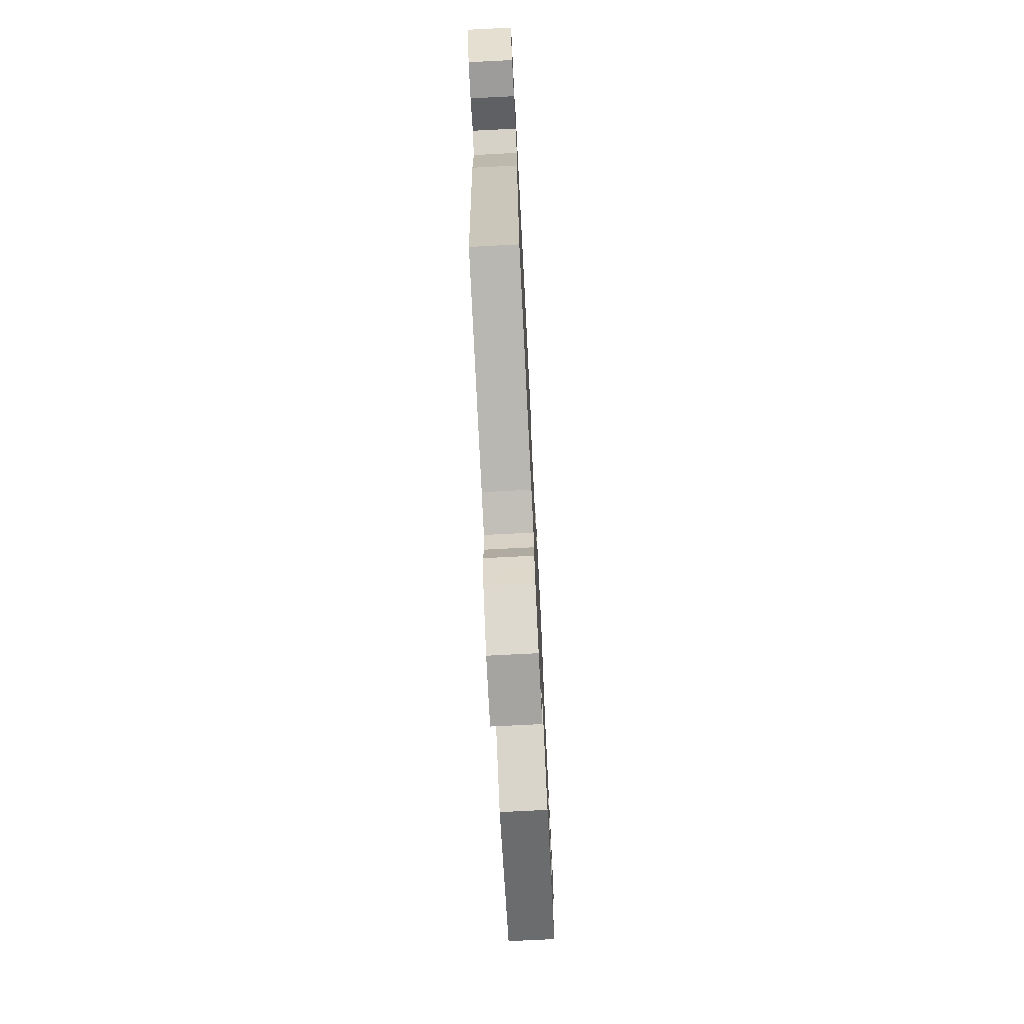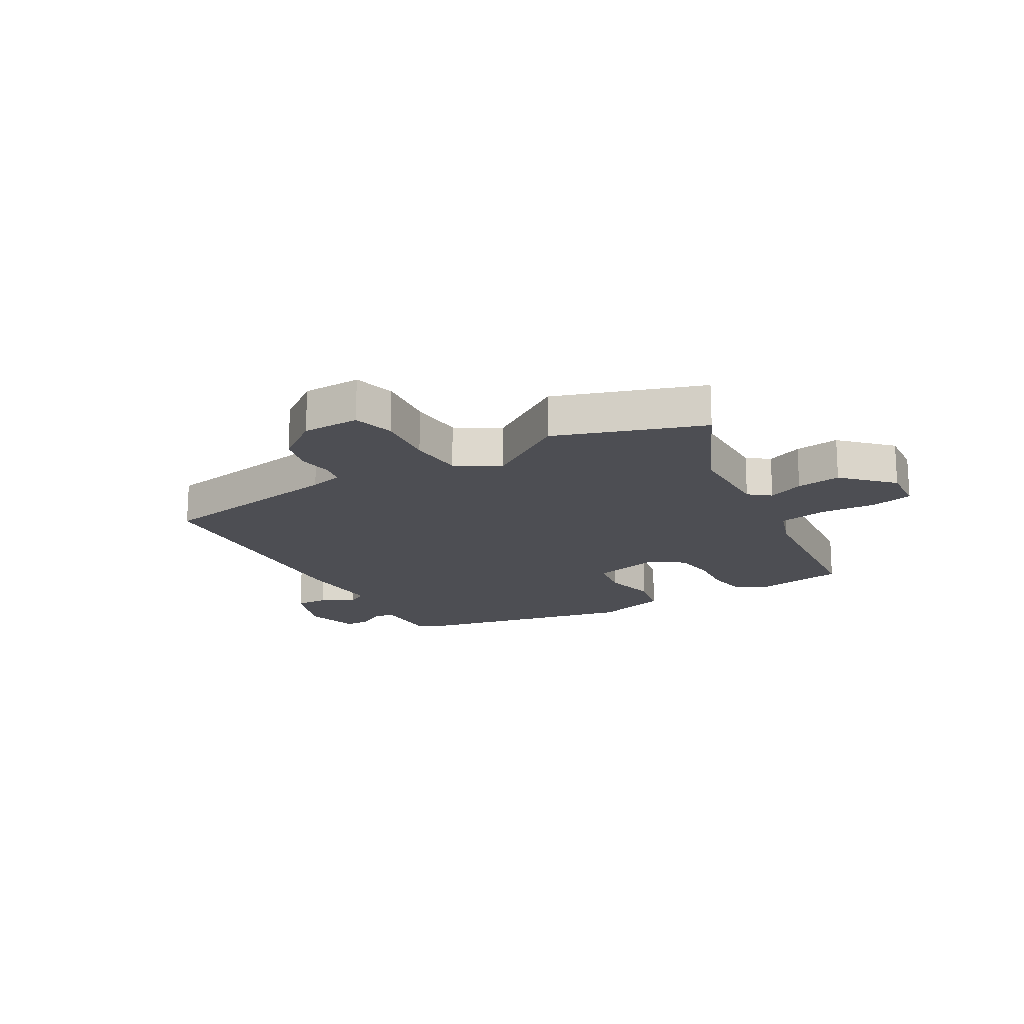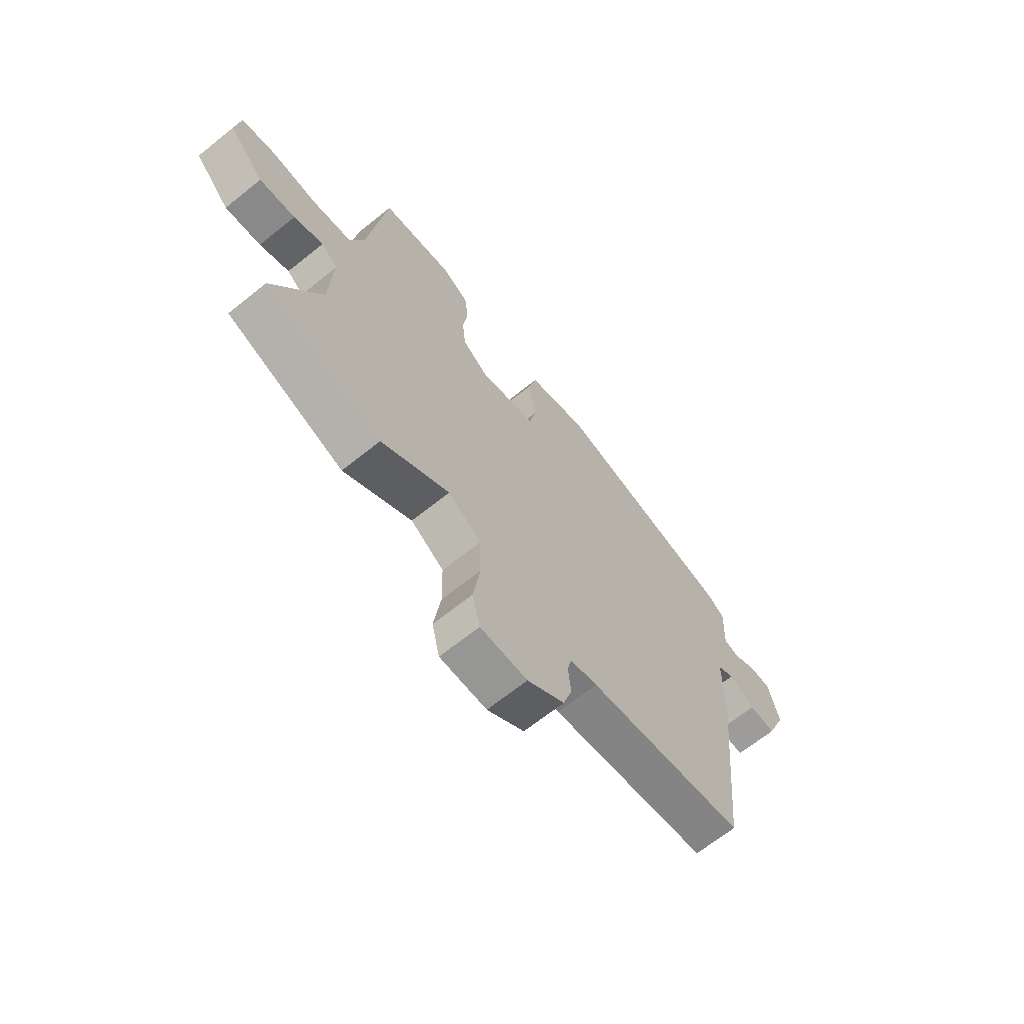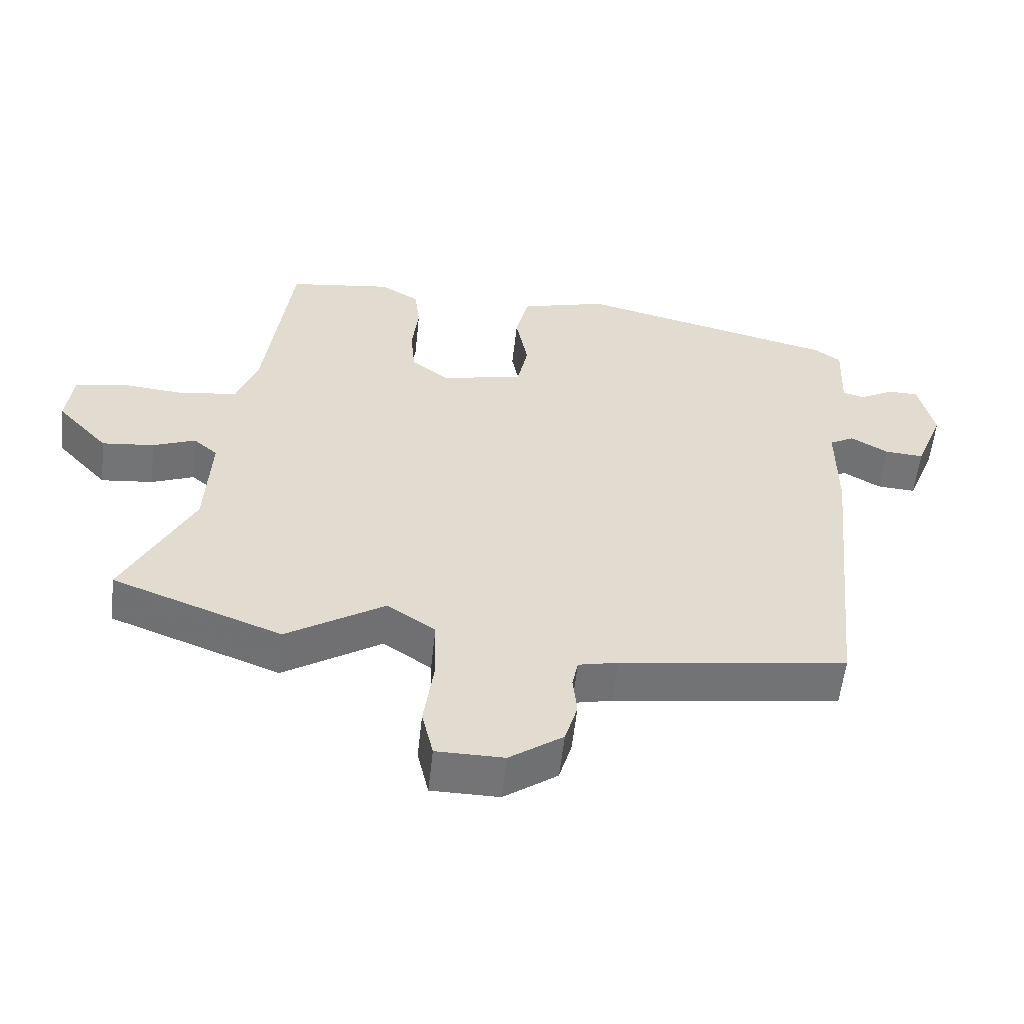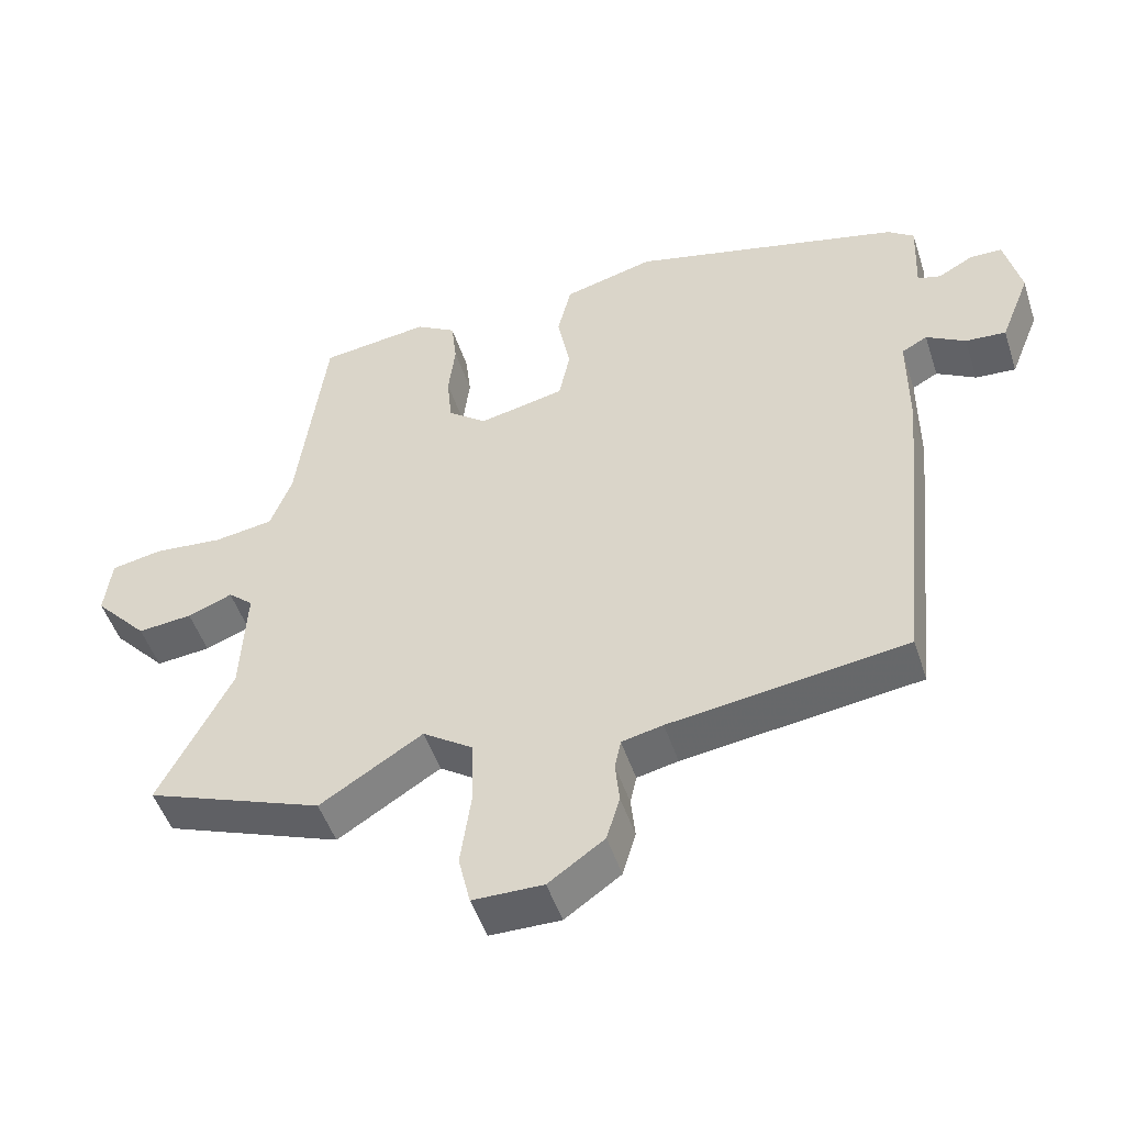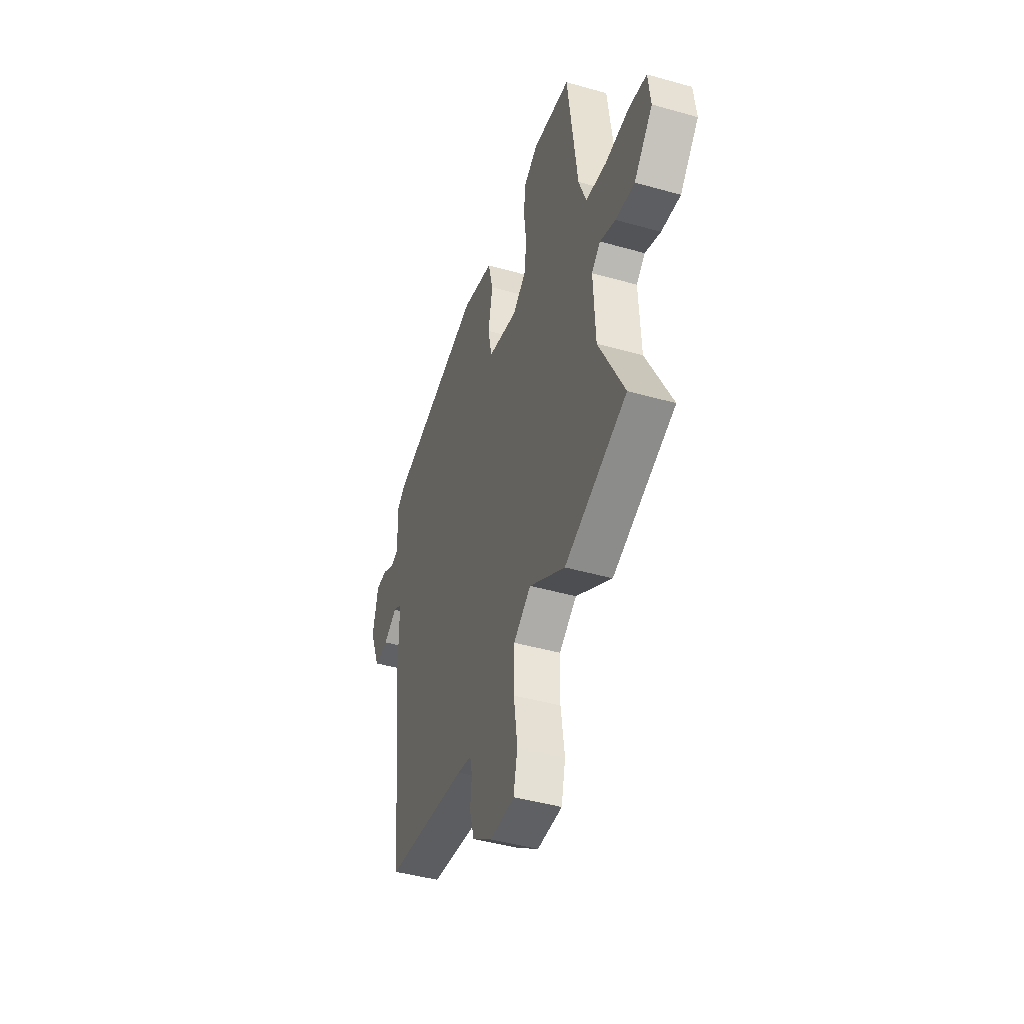
<metadata>
{"format":"obj","ext":"obj","renderer":"f3d","projection":"perspective","resolution":1024,"background":"white","views":[{"elev":-74.1,"azim":92.9,"up":"+Z"},{"elev":-17.3,"azim":-147.9,"up":"+Y"},{"elev":-67.3,"azim":-51.2,"up":"+Z"},{"elev":-56.3,"azim":-6.2,"up":"+Z"},{"elev":-49.4,"azim":17.9,"up":"+Z"},{"elev":-43.9,"azim":-108.4,"up":"+Z"}]}
</metadata>
<code>
v -0.441 0.07 0.498
v -0.285 0.07 0.519
v -0.227 0.07 0.484
v -0.219 0.07 0.415
v -0.229 0.07 0.334
v -0.222 0.07 0.26
v -0.166 0.07 0.217
v -0.043 0.07 0.244
v -0.027 0.07 0.321
v -0.045 0.07 0.416
v -0.025 0.07 0.497
v 0.105 0.07 0.532
v 0.496 0.07 0.436
v 0.534 0.07 0.408
v 0.529 0.07 0.294
v 0.562 0.07 0.285
v 0.613 0.07 0.313
v 0.659 0.07 0.312
v 0.682 0.07 0.213
v 0.639 0.07 0.106
v 0.581 0.07 0.11
v 0.525 0.07 0.143
v 0.488 0.07 0.123
v 0.488 0.07 -0.03
v 0.441 0.07 -0.495
v 0.101 0.07 -0.542
v 0.042 0.07 -0.555
v 0.033 0.07 -0.597
v 0.039 0.07 -0.657
v 0.02 0.07 -0.721
v -0.06 0.07 -0.777
v -0.161 0.07 -0.776
v -0.178 0.07 -0.703
v -0.163 0.07 -0.598
v -0.165 0.07 -0.501
v -0.237 0.07 -0.452
v -0.384 0.07 -0.544
v -0.638 0.07 -0.448
v -0.534 0.07 -0.245
v -0.526 0.07 -0.083
v -0.562 0.07 -0.052
v -0.626 0.07 -0.077
v -0.704 0.07 -0.085
v -0.781 0.07 -0.001
v -0.771 0.07 0.084
v -0.697 0.07 0.098
v -0.598 0.07 0.089
v -0.513 0.07 0.102
v -0.482 0.07 0.184
v -0.441 0 0.498
v -0.285 0 0.519
v -0.227 0 0.484
v -0.219 0 0.415
v -0.229 0 0.334
v -0.222 0 0.26
v -0.166 0 0.217
v -0.043 0 0.244
v -0.027 0 0.321
v -0.045 0 0.416
v -0.025 0 0.497
v 0.105 0 0.532
v 0.496 0 0.436
v 0.534 0 0.408
v 0.529 0 0.294
v 0.562 0 0.285
v 0.613 0 0.313
v 0.659 0 0.312
v 0.682 0 0.213
v 0.639 0 0.106
v 0.581 0 0.11
v 0.525 0 0.143
v 0.488 0 0.123
v 0.488 0 -0.03
v 0.441 0 -0.495
v 0.101 0 -0.542
v 0.042 0 -0.555
v 0.033 0 -0.597
v 0.039 0 -0.657
v 0.02 0 -0.721
v -0.06 0 -0.777
v -0.161 0 -0.776
v -0.178 0 -0.703
v -0.163 0 -0.598
v -0.165 0 -0.501
v -0.237 0 -0.452
v -0.384 0 -0.544
v -0.638 0 -0.448
v -0.534 0 -0.245
v -0.526 0 -0.083
v -0.562 0 -0.052
v -0.626 0 -0.077
v -0.704 0 -0.085
v -0.781 0 -0.001
v -0.771 0 0.084
v -0.697 0 0.098
v -0.598 0 0.089
v -0.513 0 0.102
v -0.482 0 0.184
f 44 45 46 47
f 44 47 48
f 41 42 43 44
f 41 44 48
f 40 41 48 49
f 36 37 38 39
f 35 36 39 40
f 31 32 33 34
f 31 34 35
f 28 29 30 31
f 27 28 31 35
f 26 27 35 40
f 23 24 25 26
f 19 20 21 22
f 17 18 19 22
f 16 17 22 23
f 15 16 23 26
f 9 10 11 12
f 8 9 12 13
f 2 3 4 5
f 49 1 2 5
f 49 5 6
f 40 49 6 7
f 26 40 7 8
f 14 15 26
f 8 13 14 26
f 96 95 94 93
f 97 96 93
f 93 92 91 90
f 97 93 90
f 98 97 90 89
f 88 87 86 85
f 89 88 85 84
f 83 82 81 80
f 84 83 80
f 80 79 78 77
f 84 80 77 76
f 89 84 76 75
f 75 74 73 72
f 71 70 69 68
f 71 68 67 66
f 72 71 66 65
f 75 72 65 64
f 61 60 59 58
f 62 61 58 57
f 54 53 52 51
f 54 51 50 98
f 55 54 98
f 56 55 98 89
f 57 56 89 75
f 75 64 63
f 75 63 62 57
f 1 50 51 2
f 2 51 52 3
f 3 52 53 4
f 4 53 54 5
f 5 54 55 6
f 6 55 56 7
f 7 56 57 8
f 8 57 58 9
f 9 58 59 10
f 10 59 60 11
f 11 60 61 12
f 12 61 62 13
f 13 62 63 14
f 14 63 64 15
f 15 64 65 16
f 16 65 66 17
f 17 66 67 18
f 18 67 68 19
f 19 68 69 20
f 20 69 70 21
f 21 70 71 22
f 22 71 72 23
f 23 72 73 24
f 24 73 74 25
f 25 74 75 26
f 26 75 76 27
f 27 76 77 28
f 28 77 78 29
f 29 78 79 30
f 30 79 80 31
f 31 80 81 32
f 32 81 82 33
f 33 82 83 34
f 34 83 84 35
f 35 84 85 36
f 36 85 86 37
f 37 86 87 38
f 38 87 88 39
f 39 88 89 40
f 40 89 90 41
f 41 90 91 42
f 42 91 92 43
f 43 92 93 44
f 44 93 94 45
f 45 94 95 46
f 46 95 96 47
f 47 96 97 48
f 48 97 98 49
f 49 98 50 1

</code>
